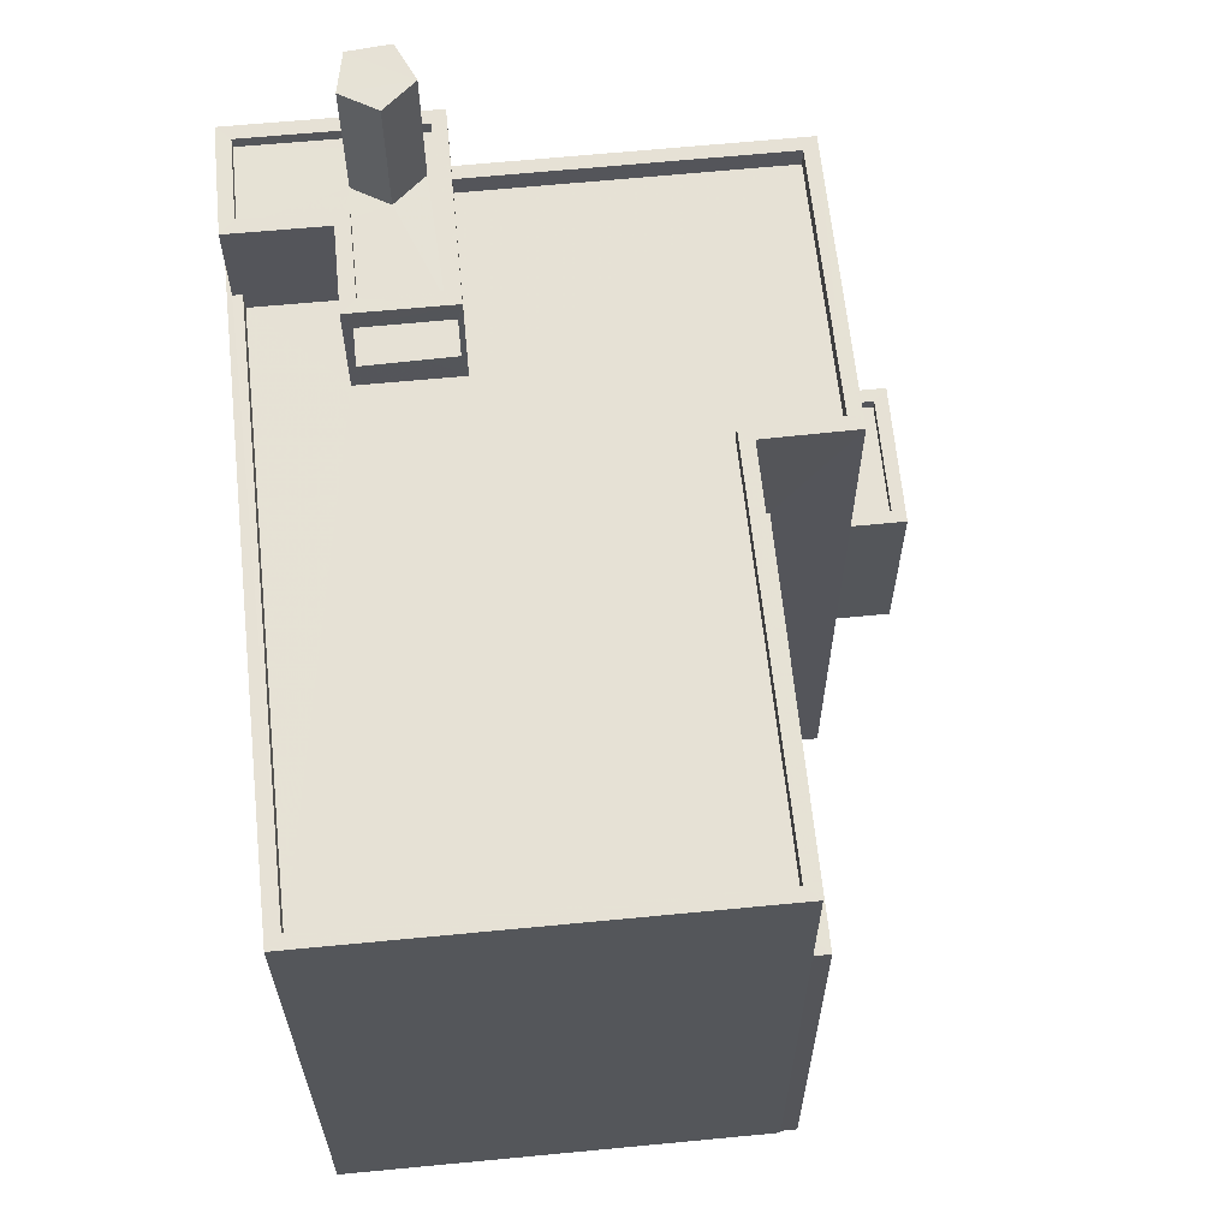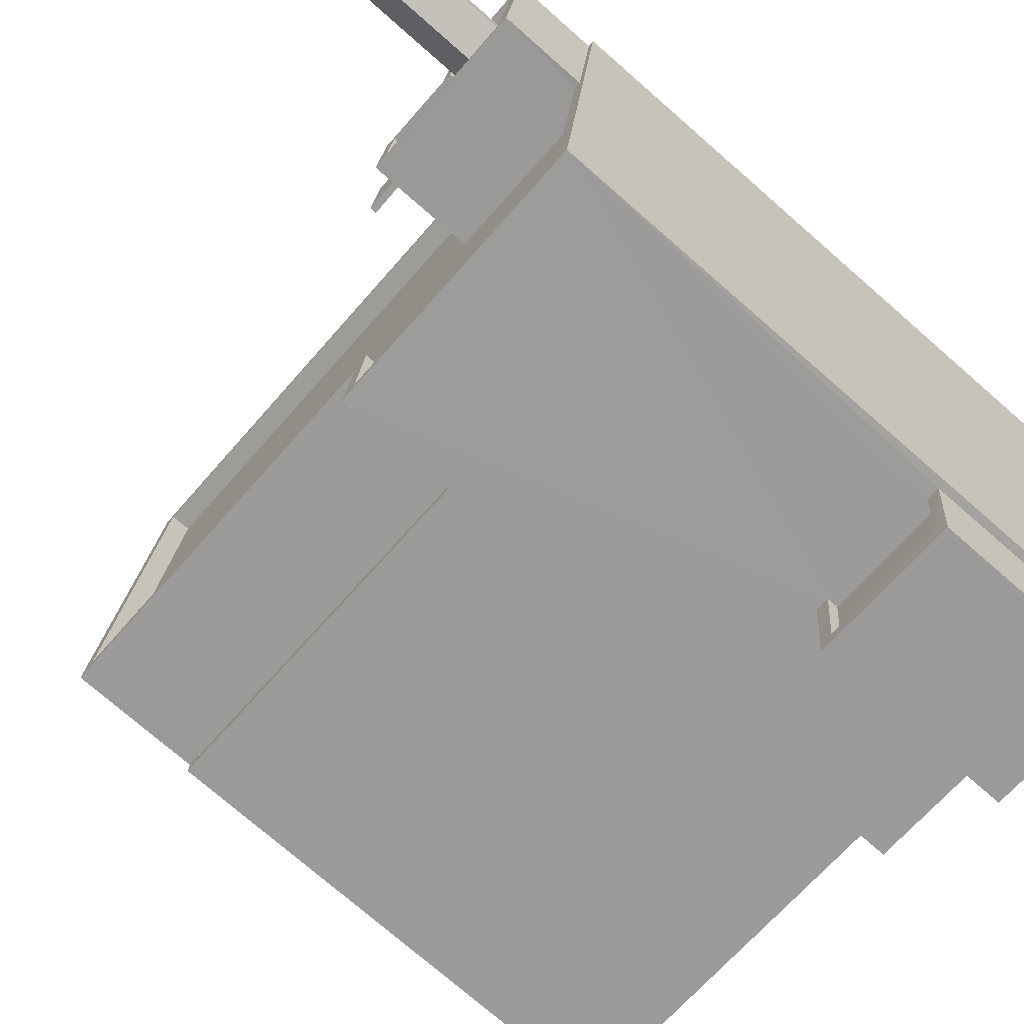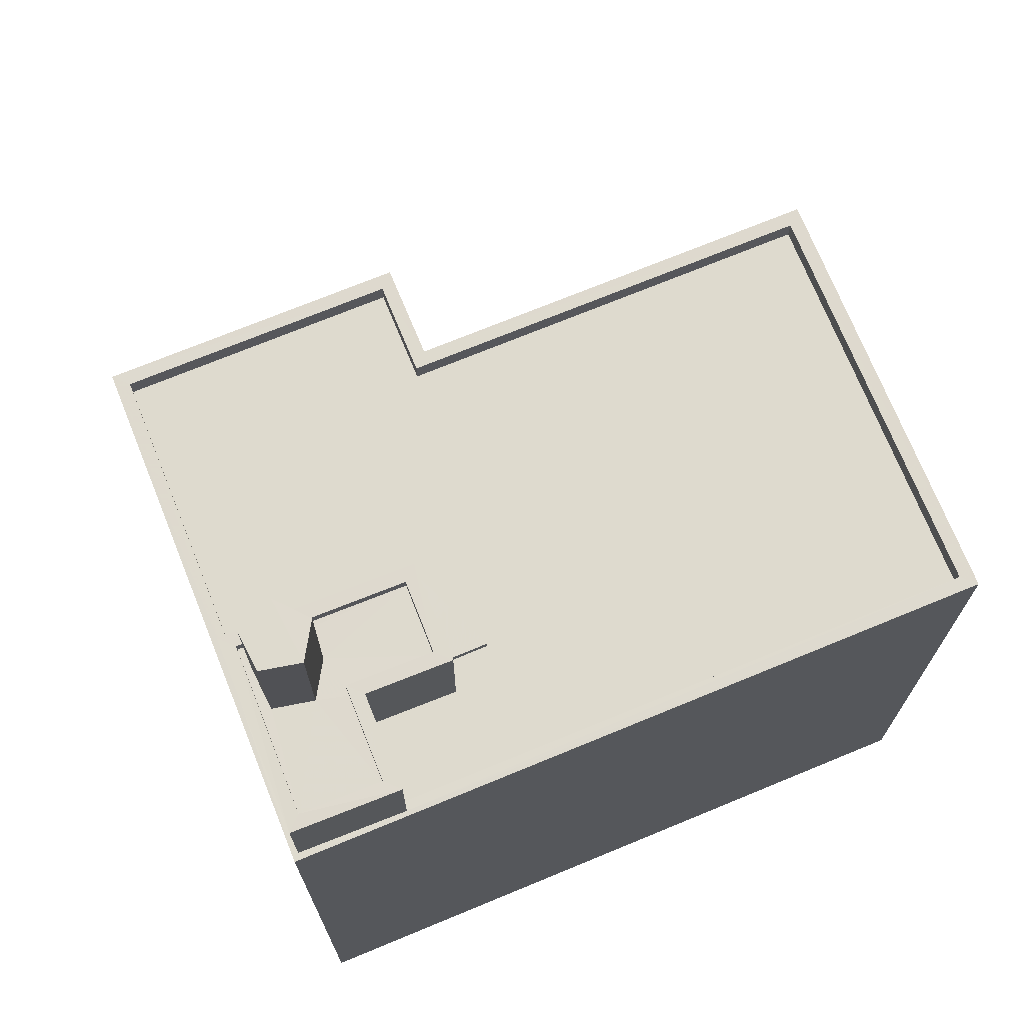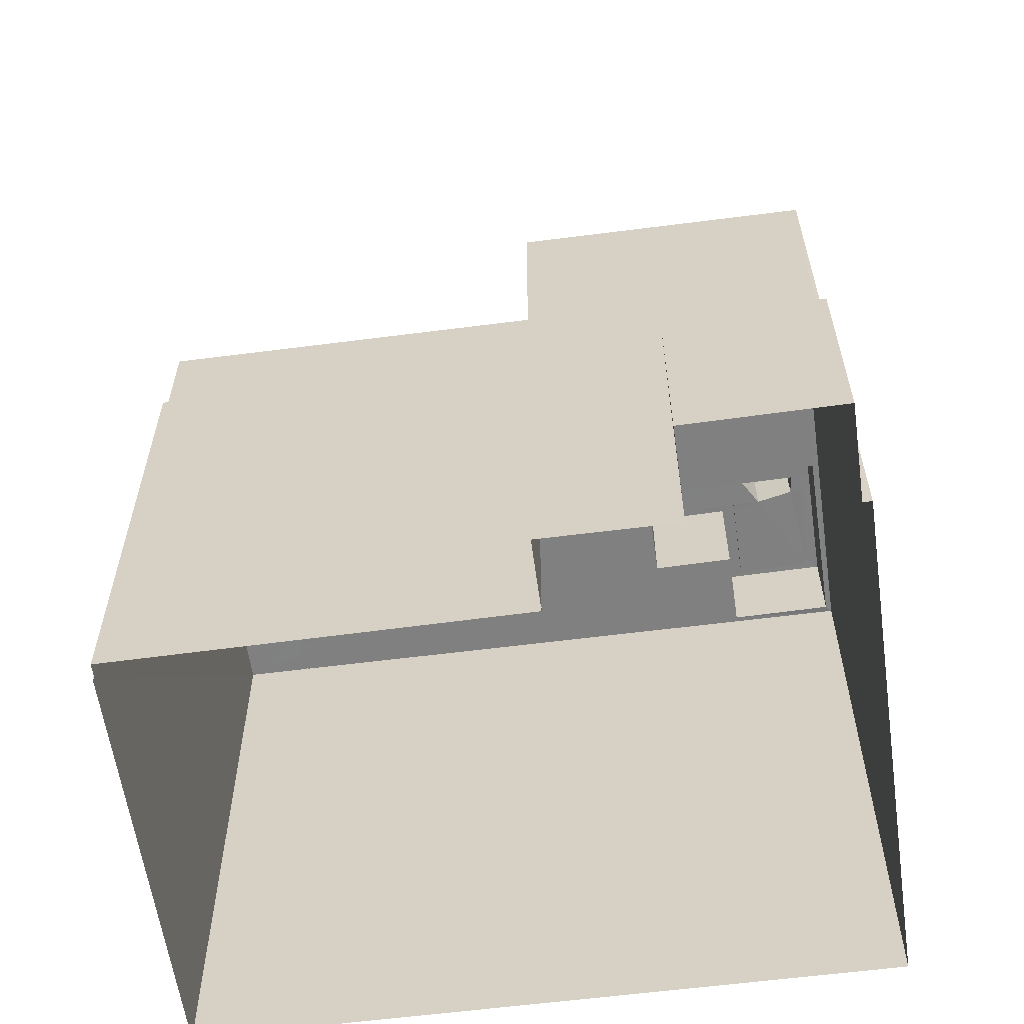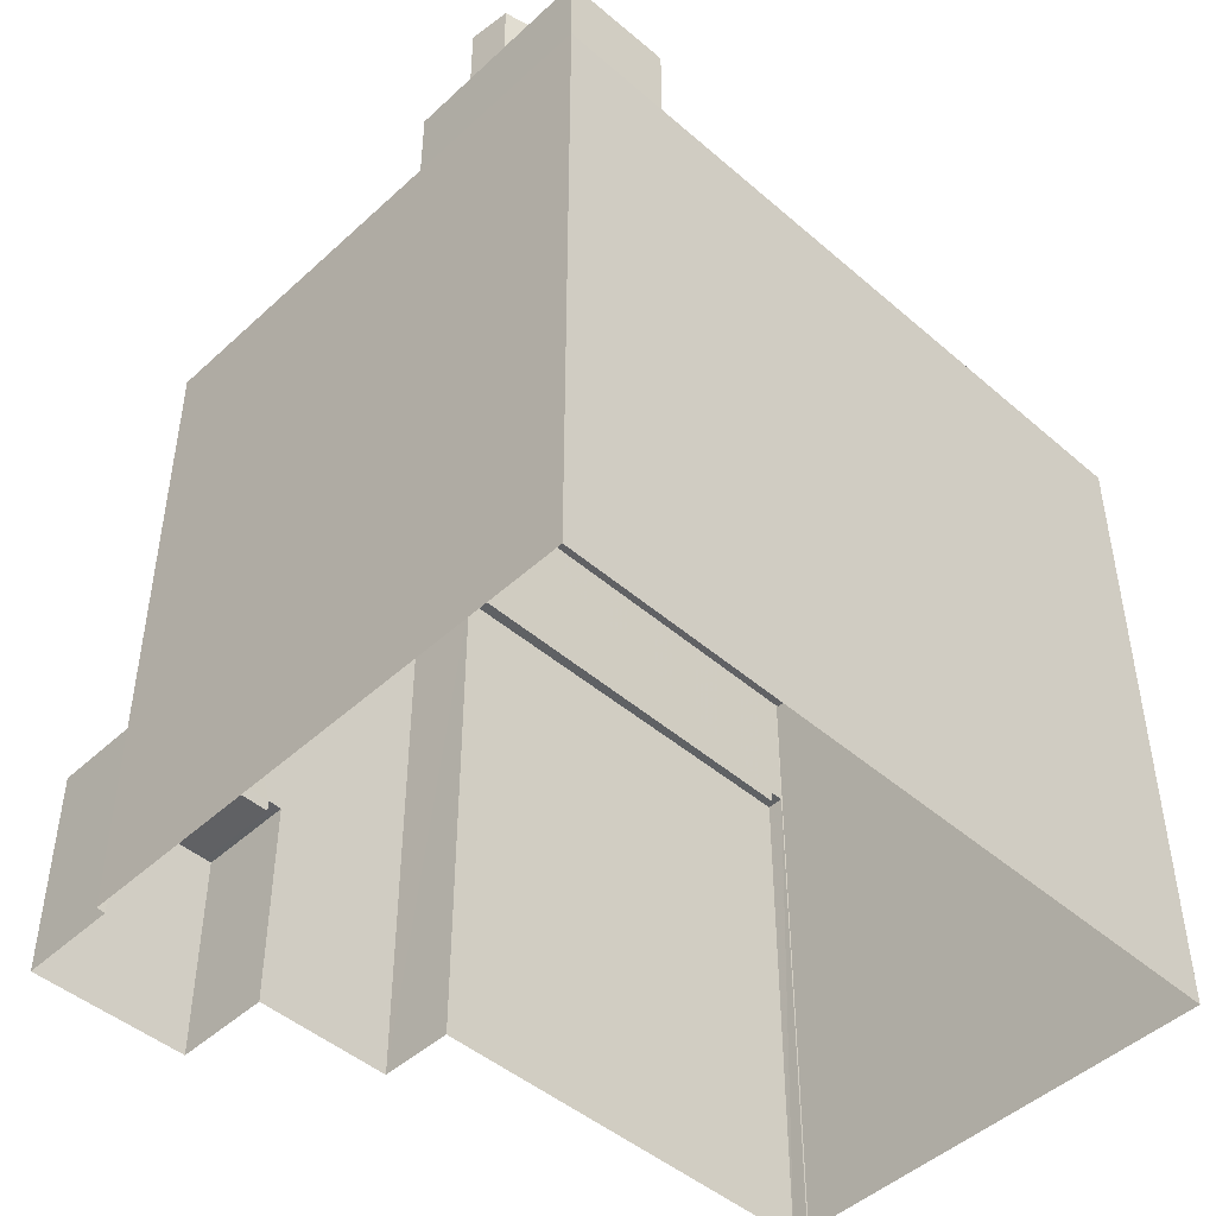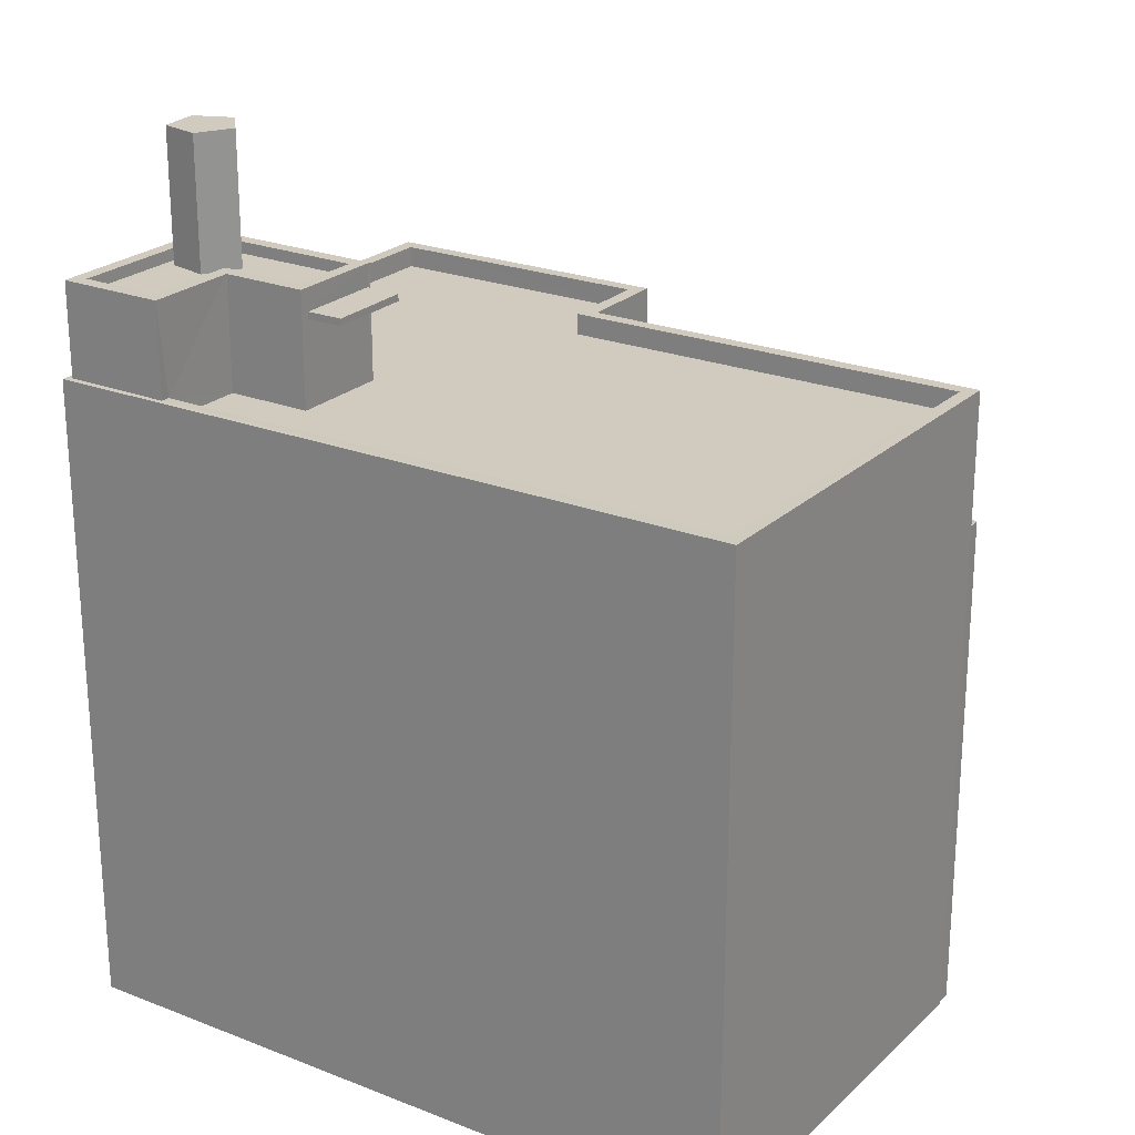
<metadata>
{"format":"obj","ext":"obj","renderer":"f3d","projection":"perspective","resolution":1024,"background":"white","views":[{"elev":64.1,"azim":-101.8,"up":"+Z"},{"elev":-74.7,"azim":48.9,"up":"+Y"},{"elev":71.2,"azim":151.9,"up":"+Z"},{"elev":-60.2,"azim":1.9,"up":"+Z"},{"elev":-46.9,"azim":129.9,"up":"+Z"},{"elev":23.5,"azim":-152.4,"up":"+Z"}]}
</metadata>
<code>
v -8.938e+04 -9.912e+04 7.406
v -8.938e+04 -9.912e+04 7.406
v -8.938e+04 -9.911e+04 7.406
v -8.94e+04 -9.91e+04 7.408
v -8.939e+04 -9.911e+04 7.407
v -8.94e+04 -9.911e+04 7.408
v -8.94e+04 -9.911e+04 7.408
v -8.939e+04 -9.912e+04 7.407
v -8.938e+04 -9.912e+04 7.406
v -8.939e+04 -9.912e+04 7.407
v -8.94e+04 -9.911e+04 7.408
v -8.939e+04 -9.912e+04 7.407
v -8.939e+04 -9.911e+04 22.78
v -8.939e+04 -9.911e+04 22.78
v -8.939e+04 -9.911e+04 22.78
v -8.939e+04 -9.911e+04 22.78
v -8.939e+04 -9.912e+04 11.68
v -8.939e+04 -9.912e+04 11.68
v -8.938e+04 -9.912e+04 11.68
v -8.938e+04 -9.912e+04 11.68
v -8.938e+04 -9.911e+04 23.16
v -8.939e+04 -9.911e+04 23.16
v -8.938e+04 -9.911e+04 23.16
v -8.938e+04 -9.911e+04 23.16
v -8.938e+04 -9.911e+04 23.16
v -8.939e+04 -9.911e+04 23.16
v -8.94e+04 -9.911e+04 21.4
v -8.94e+04 -9.91e+04 21.4
v -8.94e+04 -9.911e+04 21.4
v -8.94e+04 -9.91e+04 21.4
v -8.938e+04 -9.911e+04 23.41
v -8.939e+04 -9.911e+04 23.42
v -8.938e+04 -9.911e+04 23.41
v -8.939e+04 -9.911e+04 23.42
v -8.939e+04 -9.911e+04 23.42
v -8.939e+04 -9.911e+04 23.41
v -8.939e+04 -9.911e+04 23.41
v -8.939e+04 -9.911e+04 23.42
v -8.939e+04 -9.911e+04 21.4
v -8.939e+04 -9.911e+04 21.4
v -8.938e+04 -9.912e+04 21.4
v -8.939e+04 -9.912e+04 21.4
v -8.939e+04 -9.912e+04 21.4
v -8.938e+04 -9.912e+04 21.4
v -8.939e+04 -9.912e+04 11.93
v -8.939e+04 -9.912e+04 11.93
v -8.939e+04 -9.912e+04 11.93
v -8.938e+04 -9.912e+04 11.93
v -8.938e+04 -9.912e+04 11.93
v -8.938e+04 -9.912e+04 11.93
v -8.939e+04 -9.912e+04 11.93
v -8.938e+04 -9.912e+04 11.93
v -8.938e+04 -9.912e+04 20.95
v -8.938e+04 -9.911e+04 20.95
v -8.939e+04 -9.911e+04 20.95
v -8.939e+04 -9.912e+04 20.95
v -8.939e+04 -9.911e+04 20.95
v -8.939e+04 -9.911e+04 20.95
v -8.939e+04 -9.911e+04 20.95
v -8.939e+04 -9.911e+04 20.95
v -8.94e+04 -9.91e+04 20.95
v -8.94e+04 -9.911e+04 20.95
v -8.939e+04 -9.911e+04 18.26
v -8.94e+04 -9.911e+04 18.26
v -8.939e+04 -9.911e+04 18.26
v -8.94e+04 -9.911e+04 18.26
v -8.939e+04 -9.911e+04 23.16
v -8.938e+04 -9.911e+04 23.16
v -8.939e+04 -9.911e+04 23.17
v -8.939e+04 -9.911e+04 23.16
v -8.939e+04 -9.911e+04 23.17
v -8.938e+04 -9.911e+04 23.16
v -8.938e+04 -9.911e+04 23.16
v -8.938e+04 -9.911e+04 26.02
v -8.938e+04 -9.911e+04 26.02
v -8.938e+04 -9.911e+04 26.02
v -8.938e+04 -9.911e+04 26.02
v -8.939e+04 -9.911e+04 26.02
v -8.939e+04 -9.911e+04 18.51
v -8.94e+04 -9.911e+04 18.51
v -8.94e+04 -9.911e+04 18.51
v -8.94e+04 -9.911e+04 18.51
v -8.939e+04 -9.911e+04 18.51
v -8.94e+04 -9.911e+04 18.51
v -8.938e+04 -9.911e+04 23.41
v -8.939e+04 -9.911e+04 23.41
v -8.938e+04 -9.911e+04 23.41
v -8.939e+04 -9.911e+04 23.41
v -8.939e+04 -9.911e+04 22.93
v -8.939e+04 -9.911e+04 22.93
v -8.939e+04 -9.911e+04 22.93
v -8.939e+04 -9.911e+04 22.93
v -8.938e+04 -9.911e+04 21.4
v -8.938e+04 -9.911e+04 21.4
v -8.939e+04 -9.911e+04 21.4
v -8.938e+04 -9.911e+04 21.4
v -8.939e+04 -9.911e+04 21.4
v -8.938e+04 -9.911e+04 21.4
v -8.939e+04 -9.911e+04 22.78
v -8.939e+04 -9.911e+04 22.93
f 1 2 3
f 4 3 5
f 4 6 7
f 8 2 9
f 8 9 10
f 6 5 11
f 5 8 12
f 3 2 8
f 5 3 8
f 4 5 6
f 13 14 15
f 16 13 15
f 17 18 19
f 20 17 19
f 21 22 23
f 24 21 25
f 22 26 23
f 21 23 25
f 27 28 29
f 27 30 28
f 31 32 33
f 32 34 35
f 36 34 37
f 35 34 36
f 32 31 38
f 32 38 34
f 29 39 27
f 27 39 40
f 41 42 43
f 42 39 43
f 40 39 42
f 44 42 41
f 45 46 47
f 48 49 50
f 46 51 47
f 50 49 52
f 49 51 52
f 47 51 49
f 53 54 55
f 56 53 57
f 58 59 60
f 60 59 61
f 57 61 62
f 55 60 61
f 57 53 55
f 57 55 61
f 63 64 65
f 63 66 64
f 26 67 23
f 25 68 24
f 69 70 67
f 71 70 69
f 68 72 24
f 73 71 72
f 73 72 68
f 67 70 23
f 71 73 70
f 74 75 76
f 75 77 76
f 77 78 76
f 79 80 81
f 81 80 82
f 79 83 80
f 82 80 84
f 33 85 31
f 37 86 36
f 31 85 87
f 86 88 36
f 87 85 88
f 87 88 86
f 89 90 91
f 89 92 90
f 41 93 94
f 44 41 94
f 30 95 28
f 95 93 28
f 96 44 94
f 97 95 30
f 95 98 93
f 94 93 98
f 82 11 81
f 82 6 11
f 8 10 51
f 46 8 51
f 95 88 85
f 98 95 85
f 40 56 57
f 40 42 56
f 89 99 100
f 89 13 99
f 52 10 9
f 52 51 10
f 75 23 77
f 75 25 23
f 17 47 18
f 17 45 47
f 76 68 74
f 76 73 68
f 34 69 67
f 37 34 67
f 72 31 24
f 24 87 21
f 24 31 87
f 13 91 14
f 13 89 91
f 38 71 69
f 34 38 69
f 31 72 71
f 38 31 71
f 96 53 44
f 96 54 53
f 32 35 92
f 89 100 32
f 13 55 99
f 35 60 16
f 55 16 60
f 89 32 92
f 35 16 92
f 16 55 13
f 59 58 97
f 95 97 88
f 88 97 36
f 97 58 36
f 93 1 3
f 93 41 1
f 44 53 56
f 42 44 56
f 70 73 76
f 78 70 76
f 66 63 84
f 6 82 7
f 63 39 84
f 7 82 29
f 84 39 29
f 82 84 29
f 83 39 63
f 39 79 43
f 43 79 12
f 65 83 63
f 12 79 5
f 39 83 79
f 86 22 21
f 87 86 21
f 77 70 78
f 77 23 70
f 20 19 49
f 48 20 49
f 79 81 11
f 5 79 11
f 7 28 4
f 7 29 28
f 36 60 35
f 36 58 60
f 59 97 30
f 61 59 30
f 22 86 26
f 26 37 67
f 26 86 37
f 92 15 90
f 92 16 15
f 94 85 33
f 94 98 85
f 84 80 64
f 66 84 64
f 40 57 62
f 27 40 62
f 14 90 15
f 14 91 90
f 2 1 50
f 1 41 50
f 8 46 12
f 45 41 43
f 17 20 45
f 12 46 43
f 50 41 48
f 20 48 45
f 46 45 43
f 48 41 45
f 27 62 61
f 30 27 61
f 100 99 33
f 99 55 96
f 32 100 33
f 55 54 96
f 33 96 94
f 33 99 96
f 68 75 74
f 68 25 75
f 49 19 18
f 47 49 18
f 50 52 9
f 2 50 9
f 83 64 80
f 83 65 64
f 4 93 3
f 4 28 93

</code>
